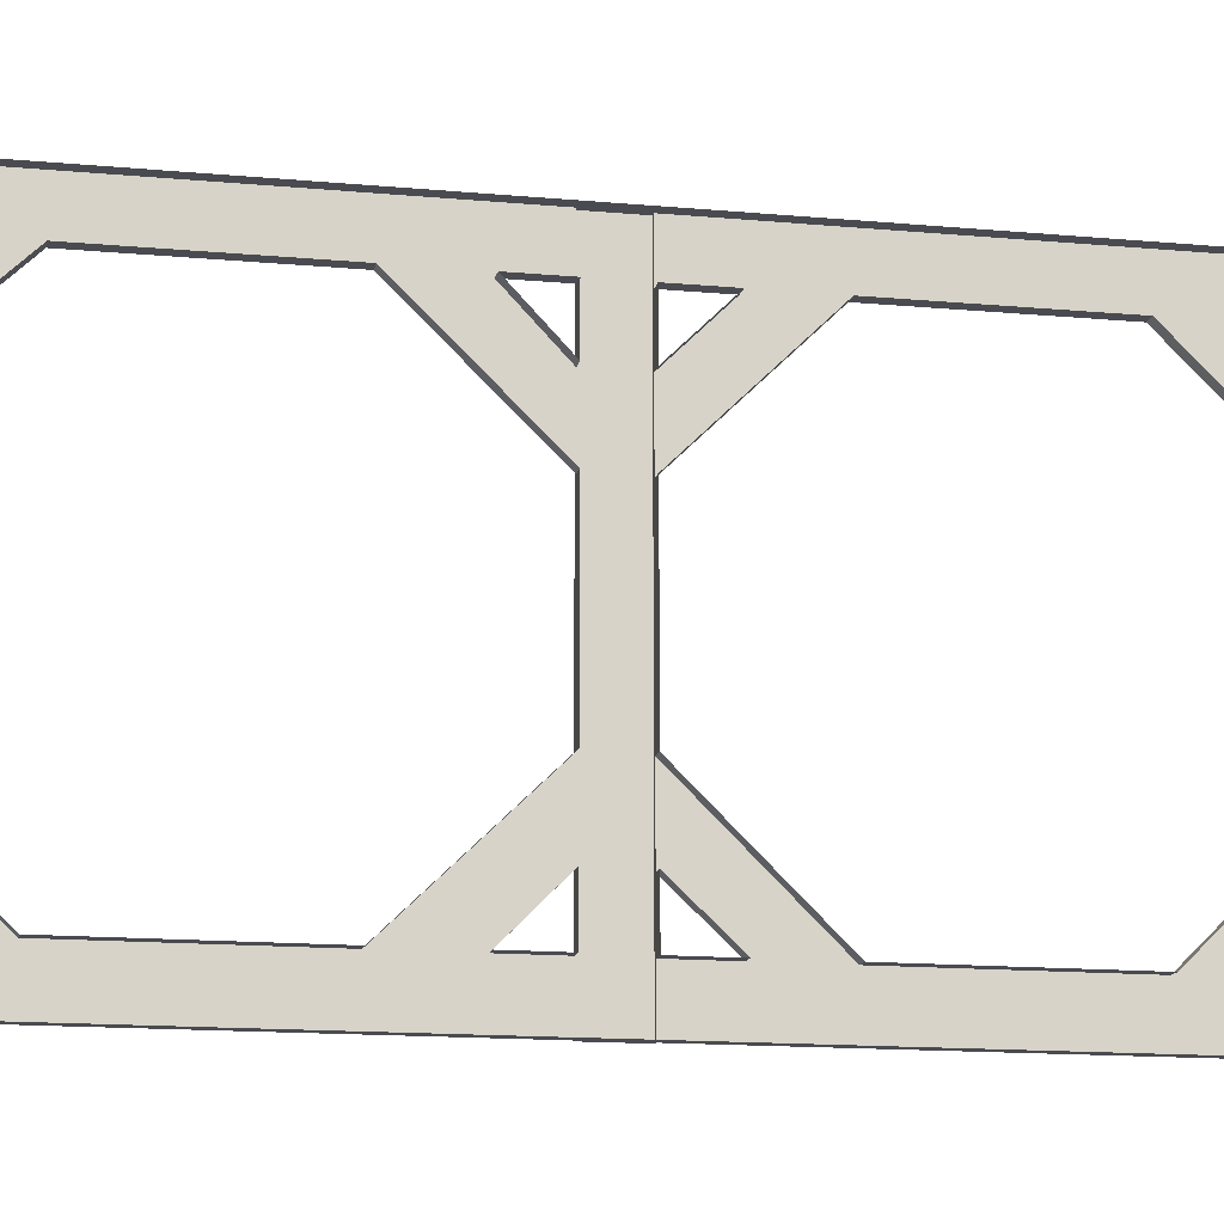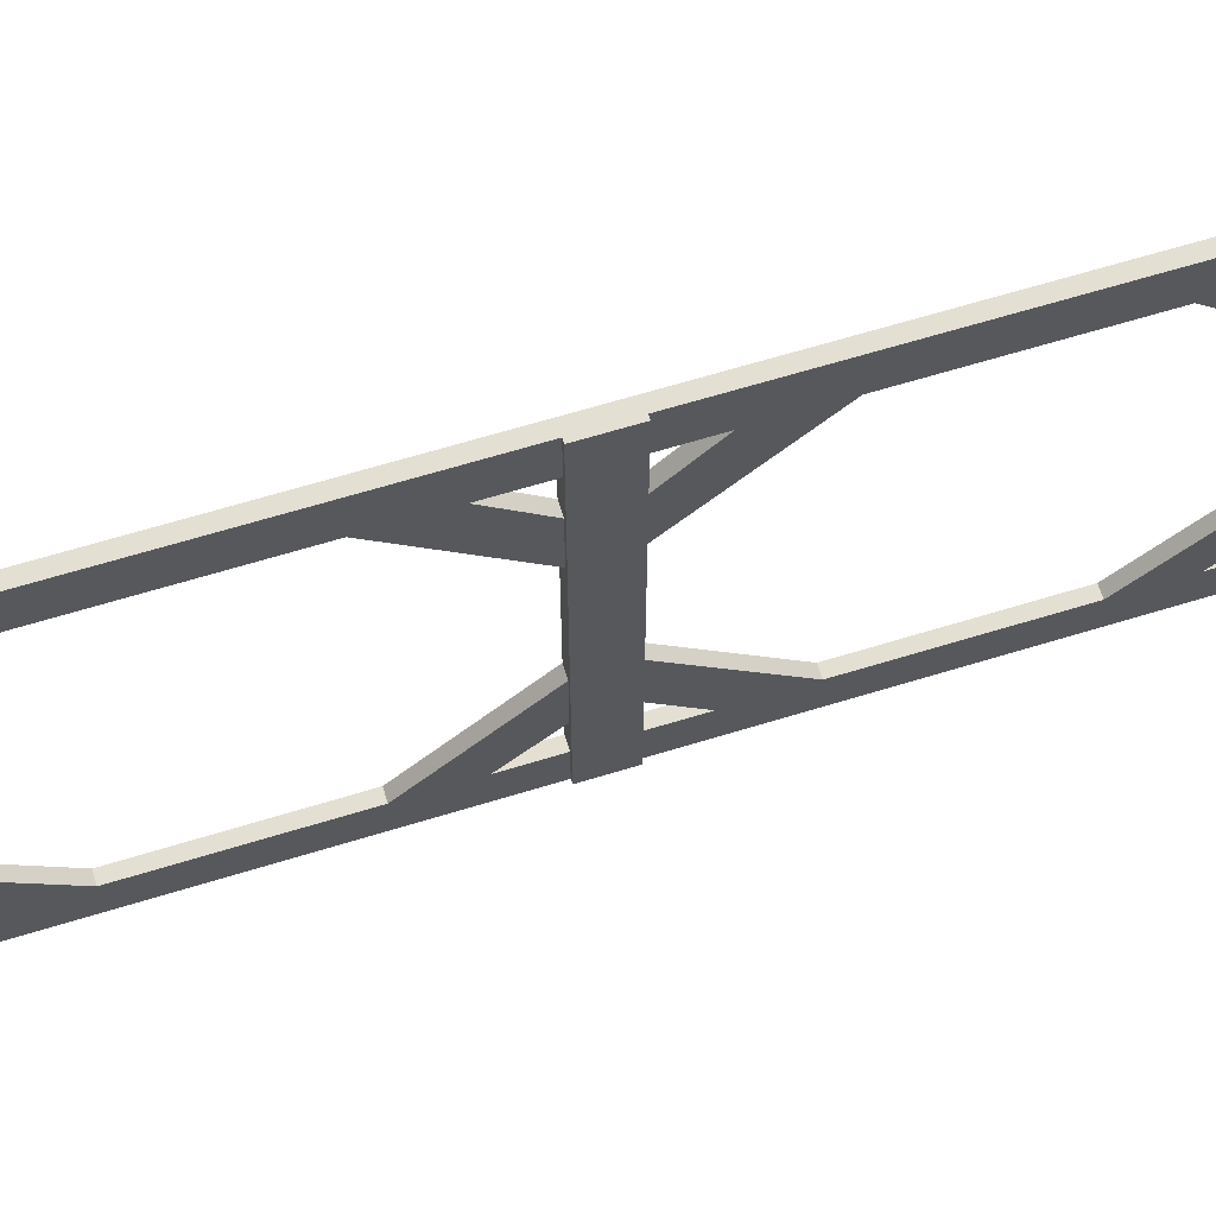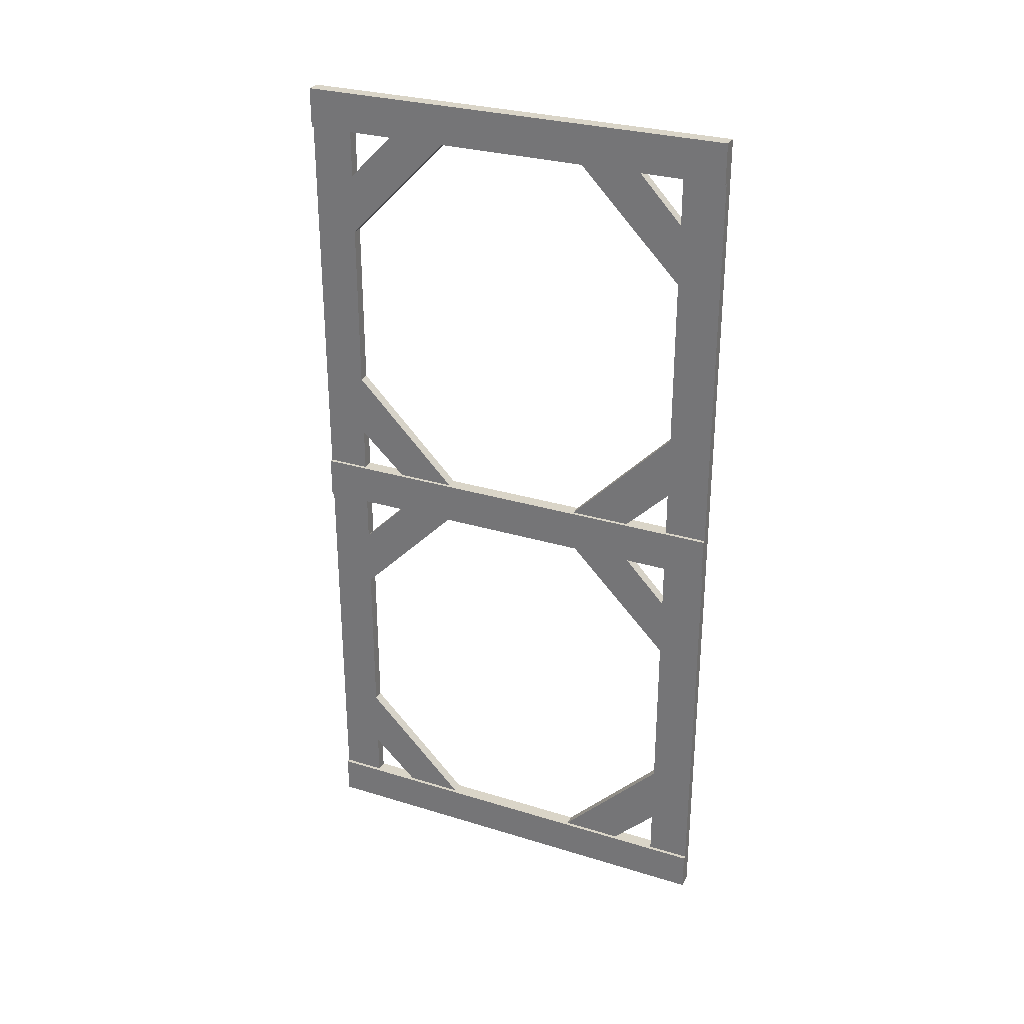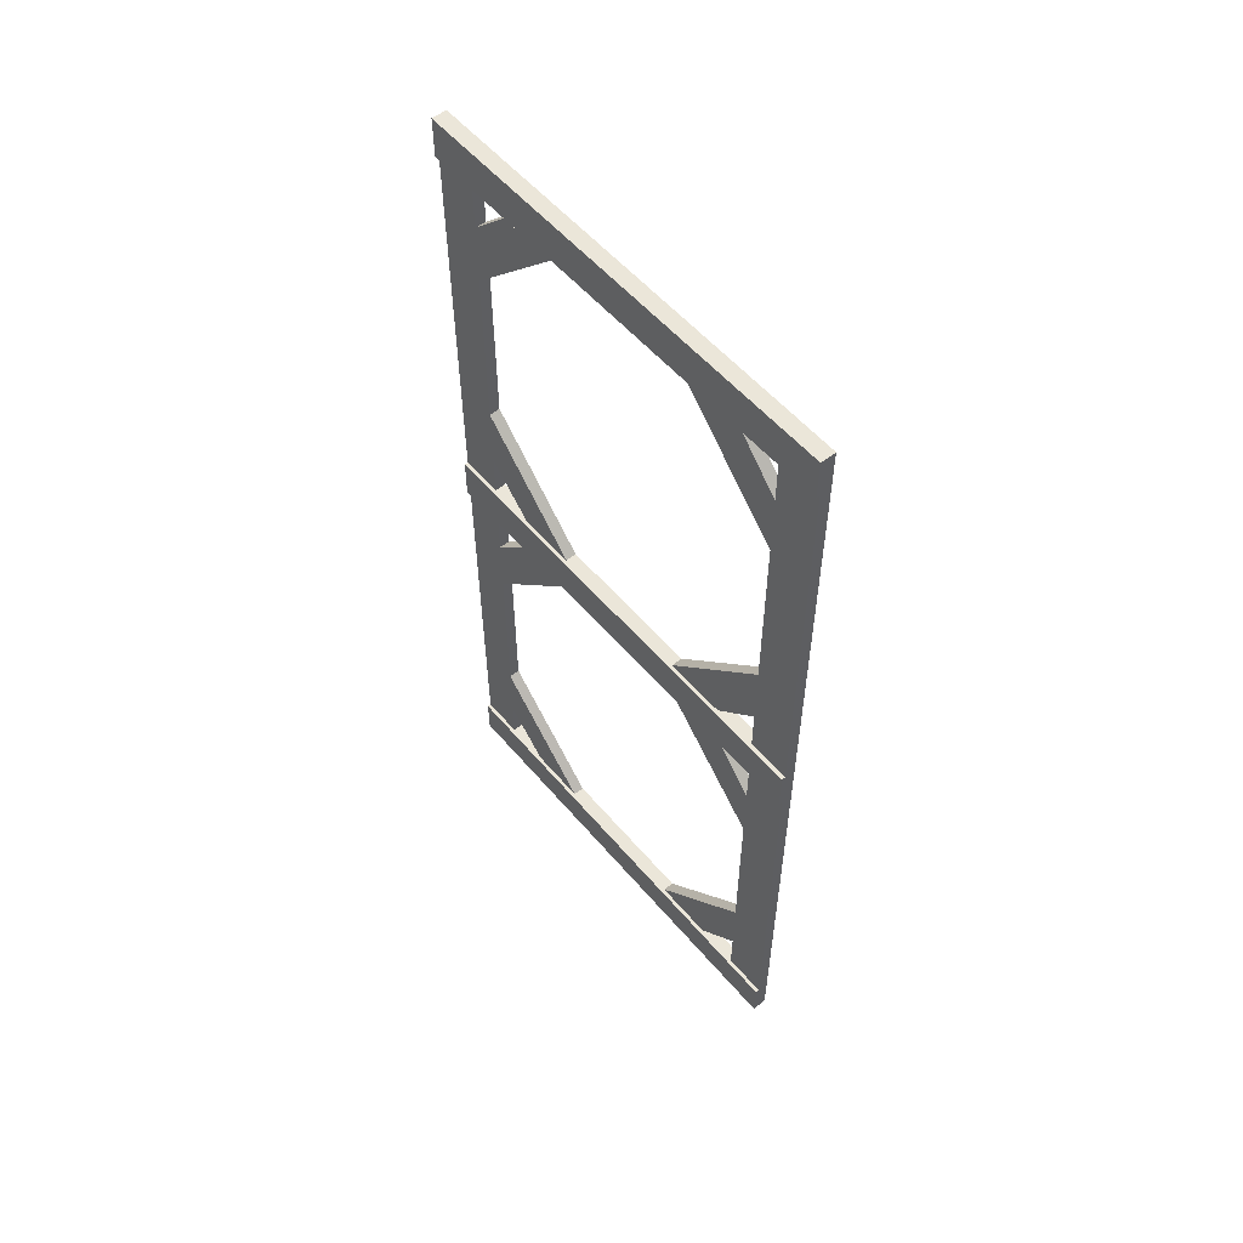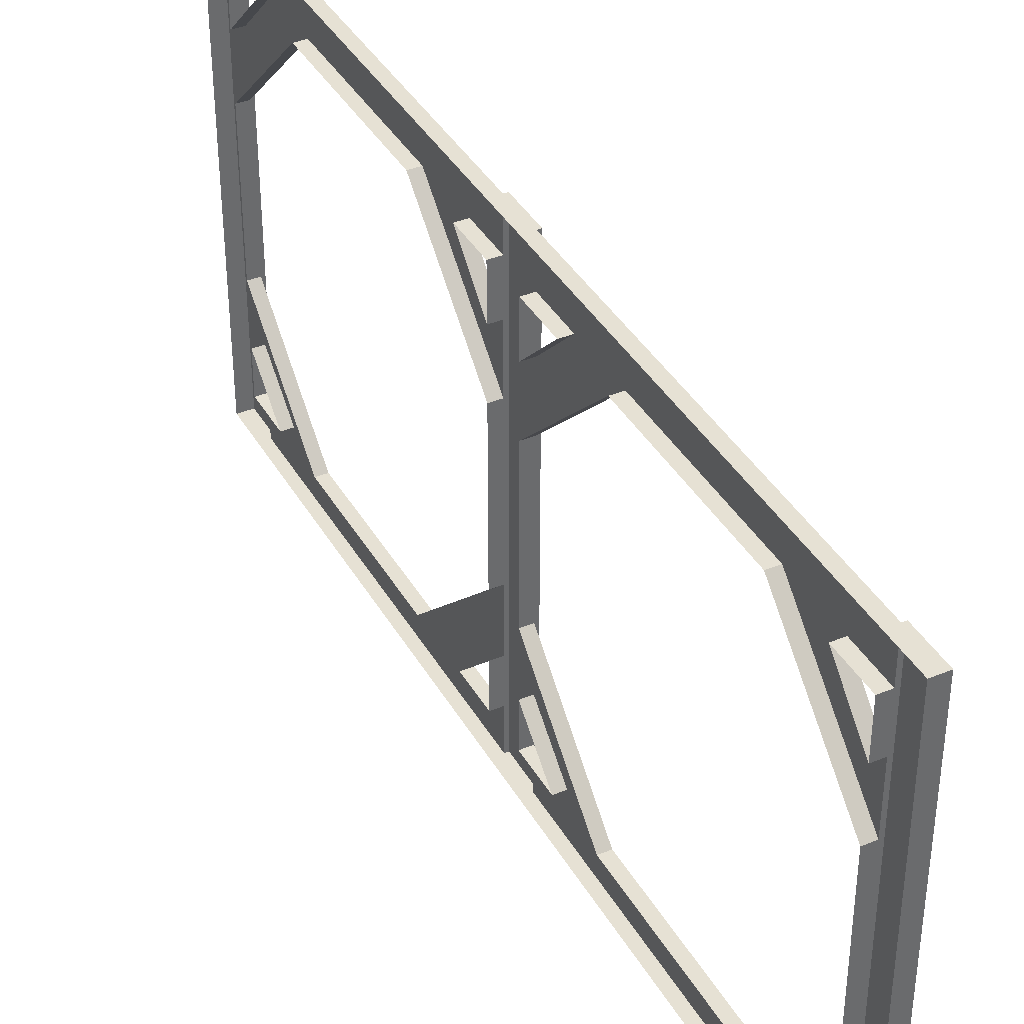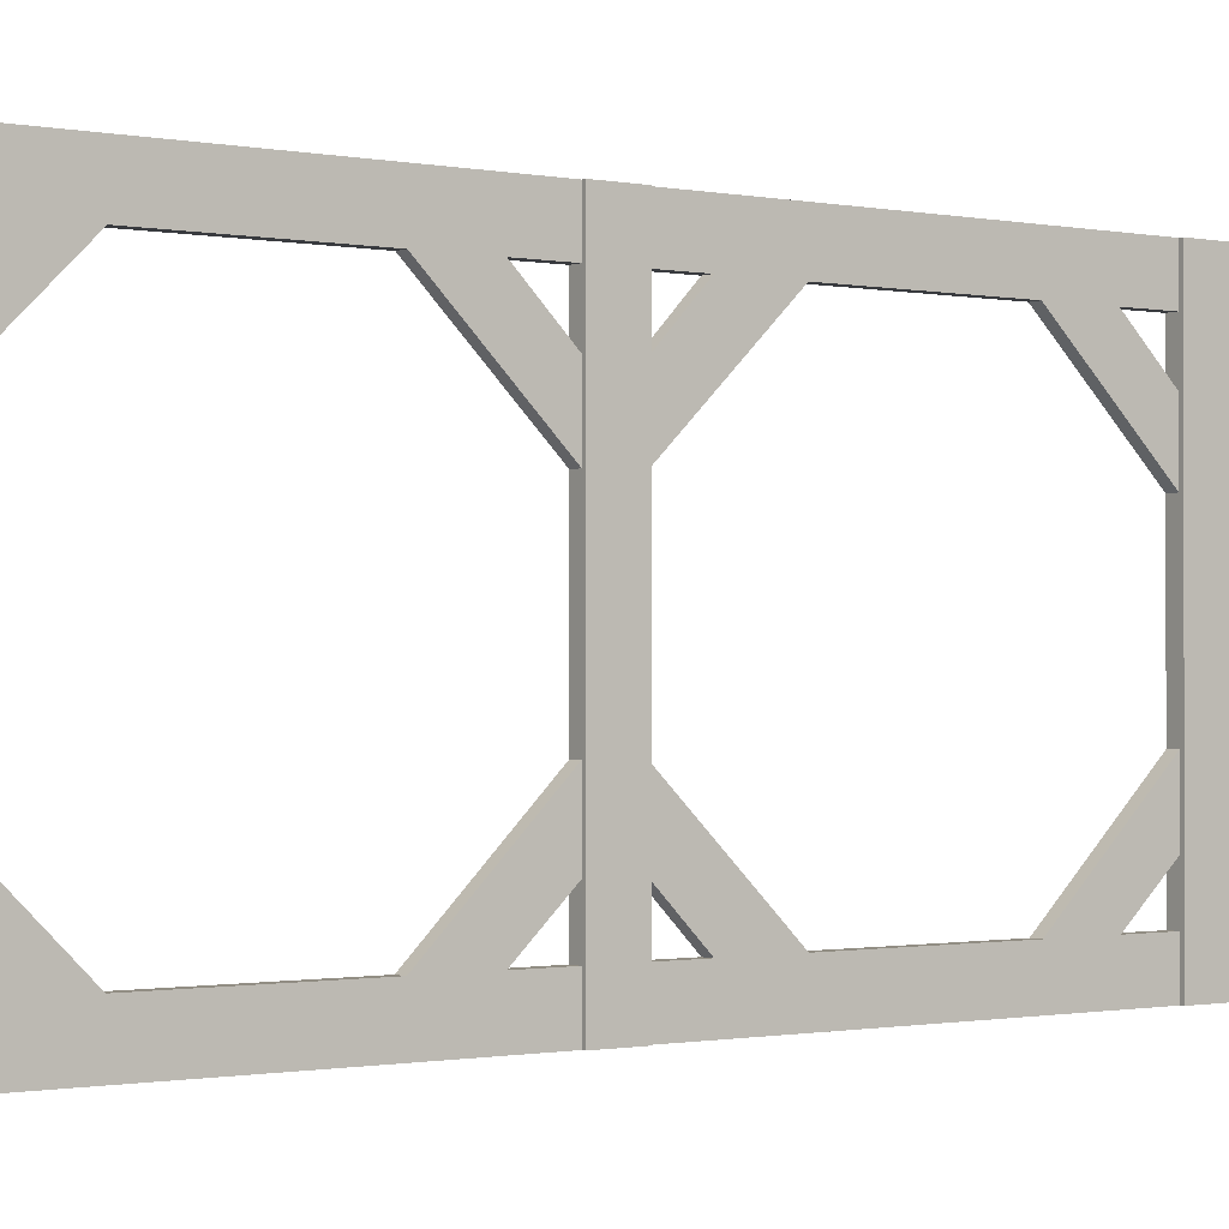
<metadata>
{"format":"obj","ext":"obj","renderer":"f3d","projection":"perspective","resolution":1024,"background":"white","views":[{"elev":-14.5,"azim":-101.4,"up":"+Z"},{"elev":66.5,"azim":73.0,"up":"+Z"},{"elev":29.2,"azim":114.5,"up":"+Y"},{"elev":55.3,"azim":140.4,"up":"+Y"},{"elev":39.1,"azim":-27.2,"up":"+Z"},{"elev":-0.9,"azim":53.4,"up":"+Z"}]}
</metadata>
<code>
v  3 94.5 -15.3
v  3 103.1 -15.3
v  3 103.1 15.3
v  3 94.5 15.3
v  3 94.5 -36.91
v  3 94.5 -45.72
v  3 103.1 -45.72
v  3 103.1 -36.91
v  3 103.1 36.91
v  3 103.1 45.72
v  3 94.5 45.72
v  3 94.5 36.91
v  3 182.6 -15.3
v  3 190.8 -15.3
v  3 190.8 15.3
v  3 182.6 15.3
v  3 16.08 15.3
v  3 7.885 15.3
v  3 7.885 -15.3
v  3 16.08 -15.3
v  2.25 125.4 -36.91
v  2.25 125.4 -45.72
v  2.25 160.3 -45.72
v  2.25 160.3 -36.91
v  2.25 72.54 -45.72
v  2.25 72.54 -36.91
v  2.25 38.04 -36.91
v  2.25 38.04 -45.72
v  2.25 72.54 36.91
v  2.25 72.54 45.72
v  2.25 38.04 45.72
v  2.25 38.04 36.91
v  2.25 125.4 45.72
v  2.25 125.4 36.91
v  2.25 160.3 36.91
v  2.25 160.3 45.72
v  2.25 172.8 -45.72
v  2.25 172.8 -36.91
v  2.25 112.2 -36.91
v  2.25 112.2 -45.72
v  2.25 25.06 -36.91
v  2.25 25.06 -45.72
v  2.25 84.9 -45.72
v  2.25 84.9 -36.91
v  2.25 25.06 45.72
v  2.25 25.06 36.91
v  2.25 84.9 36.91
v  2.25 84.9 45.72
v  2.25 172.8 36.91
v  2.25 172.8 45.72
v  2.25 112.2 45.72
v  2.25 112.2 36.91
v  3 103.1 27.35
v  3 94.5 27.35
v  3 94.5 -27.8
v  3 103.1 -27.8
v  3 190.8 27.35
v  3 182.6 27.35
v  3 182.6 -27.8
v  3 190.8 -27.8
v  3 7.885 -27.8
v  3 16.08 -27.8
v  3 16.08 27.35
v  3 7.885 27.35
v  2.25 182.6 -27.8
v  2.25 182.6 -15.3
v  2.25 103.1 -15.3
v  2.25 103.1 -27.8
v  2.25 103.1 27.35
v  2.25 103.1 15.3
v  2.25 16.08 -15.3
v  2.25 16.08 -27.8
v  2.25 16.08 27.35
v  2.25 16.08 15.3
v  2.25 94.5 -27.8
v  2.25 94.5 -15.3
v  2.25 182.6 36.91
v  2.25 182.6 45.72
v  2.25 182.6 15.3
v  2.25 182.6 27.35
v  2.25 103.1 -36.91
v  2.25 103.1 -45.72
v  2.25 103.1 45.72
v  2.25 103.1 36.91
v  2.25 94.5 -45.72
v  2.25 94.5 -36.91
v  2.25 94.5 36.91
v  2.25 94.5 45.72
v  2.25 94.5 27.35
v  2.25 94.5 15.3
v  2.25 16.08 -36.91
v  2.25 16.08 -45.72
v  3 182.6 -36.91
v  3 190.8 -36.91
v  3 16.08 36.91
v  3 7.885 36.91
v  3 190.8 45.72
v  3 182.6 45.72
v  3 182.6 36.91
v  3 190.8 36.91
v  2.25 182.6 -45.72
v  2.25 182.6 -36.91
v  3 7.885 -45.72
v  3 16.08 -45.72
v  3 16.08 -36.91
v  3 7.885 -36.91
v  2.25 16.08 45.72
v  2.25 16.08 36.91
v  3 190.8 -45.72
v  3 182.6 -45.72
v  3 7.885 45.72
v  3 16.08 45.72
v  2.25 7.885 36.91
v  2.25 7.885 45.72
v  0 7.885 45.72
v  0 7.885 36.91
v  2.25 7.885 27.35
v  0 7.885 27.35
v  2.25 7.885 15.3
v  0 7.885 15.3
v  2.25 7.885 -15.3
v  0 7.885 -15.3
v  2.25 7.885 -27.8
v  0 7.885 -27.8
v  2.25 7.885 -36.91
v  0 7.885 -36.91
v  2.25 7.885 -45.72
v  0 7.885 -45.72
v  0 16.08 -45.72
v  0 25.06 -45.72
v  0 38.04 -45.72
v  0 72.54 -45.72
v  0 84.9 -45.72
v  0 94.5 -45.72
v  0 103.1 -45.72
v  0 112.2 -45.72
v  0 125.4 -45.72
v  0 160.3 -45.72
v  0 172.8 -45.72
v  0 182.6 -45.72
v  2.25 190.8 -45.72
v  0 190.8 -45.72
v  2.25 190.8 -36.91
v  0 190.8 -36.91
v  2.25 190.8 -27.8
v  0 190.8 -27.8
v  2.25 190.8 -15.3
v  0 190.8 -15.3
v  2.25 190.8 15.3
v  0 190.8 15.3
v  2.25 190.8 27.35
v  0 190.8 27.35
v  2.25 190.8 36.91
v  0 190.8 36.91
v  2.25 190.8 45.72
v  0 190.8 45.72
v  0 182.6 45.72
v  0 172.8 45.72
v  0 160.3 45.72
v  0 125.4 45.72
v  0 112.2 45.72
v  0 103.1 45.72
v  0 94.5 45.72
v  0 84.9 45.72
v  0 72.54 45.72
v  0 38.04 45.72
v  0 25.06 45.72
v  0 16.08 45.72
v  0 25.06 -36.91
v  0 16.08 -36.91
v  0 16.08 -27.8
v  0 172.8 36.91
v  0 182.6 36.91
v  0 182.6 27.35
v  0 182.6 -27.8
v  0 182.6 -36.91
v  0 172.8 -36.91
v  0 16.08 27.35
v  0 16.08 36.91
v  0 25.06 36.91
v  0 112.2 -36.91
v  0 103.1 -36.91
v  0 103.1 -27.8
v  0 84.9 36.91
v  0 94.5 36.91
v  0 94.5 27.35
v  0 72.54 -36.91
v  0 38.04 -36.91
v  0 16.08 -15.3
v  0 16.08 15.3
v  0 38.04 36.91
v  0 72.54 36.91
v  0 94.5 15.3
v  0 94.5 -15.3
v  0 125.4 36.91
v  0 160.3 36.91
v  0 182.6 15.3
v  0 182.6 -15.3
v  0 160.3 -36.91
v  0 125.4 -36.91
v  0 103.1 -15.3
v  0 103.1 15.3
v  0 103.1 36.91
v  0 112.2 36.91
v  0 103.1 27.35
v  0 94.5 -36.91
v  0 84.9 -36.91
v  0 94.5 -27.8
g 3_shed_door
f 1 2 3 4
f 5 6 7 8
f 9 10 11 12
f 13 14 15 16
f 17 18 19 20
f 21 22 23 24
f 25 26 27 28
f 29 30 31 32
f 33 34 35 36
f 24 23 37 38
f 22 21 39 40
f 28 27 41 42
f 26 25 43 44
f 32 31 45 46
f 30 29 47 48
f 36 35 49 50
f 34 33 51 52
f 4 3 53 54
f 2 1 55 56
f 16 15 57 58
f 14 13 59 60
f 20 19 61 62
f 18 17 63 64
f 38 65 66 24
f 21 67 68 39
f 52 69 70 34
f 41 27 71 72
f 46 73 74 32
f 44 75 76 26
f 50 49 77 78
f 79 80 49 35
f 40 39 81 82
f 52 51 83 84
f 44 43 85 86
f 48 47 87 88
f 89 47 29 90
f 42 41 91 92
f 56 55 5 8
f 60 59 93 94
f 54 53 9 12
f 64 63 95 96
f 97 98 99 100
f 37 101 102 38
f 103 104 105 106
f 107 108 46 45
f 100 99 58 57
f 109 94 93 110
f 106 105 62 61
f 111 96 95 112
f 113 114 115 116
f 117 113 116 118
f 119 117 118 120
f 121 119 120 122
f 123 121 122 124
f 125 123 124 126
f 127 125 126 128
f 92 127 128 129
f 42 92 129 130
f 28 42 130 131
f 25 28 131 132
f 43 25 132 133
f 85 43 133 134
f 82 85 134 135
f 40 82 135 136
f 22 40 136 137
f 23 22 137 138
f 37 23 138 139
f 101 37 139 140
f 141 101 140 142
f 143 141 142 144
f 145 143 144 146
f 147 145 146 148
f 149 147 148 150
f 151 149 150 152
f 153 151 152 154
f 155 153 154 156
f 78 155 156 157
f 50 78 157 158
f 36 50 158 159
f 33 36 159 160
f 51 33 160 161
f 83 51 161 162
f 88 83 162 163
f 48 88 163 164
f 30 48 164 165
f 31 30 165 166
f 45 31 166 167
f 107 45 167 168
f 114 107 168 115
f 91 41 169 170
f 72 91 170 171
f 41 72 171 169
f 77 49 172 173
f 80 77 173 174
f 49 80 174 172
f 102 65 175 176
f 38 102 176 177
f 65 38 177 175
f 108 73 178 179
f 46 108 179 180
f 73 46 180 178
f 81 39 181 182
f 68 81 182 183
f 39 68 183 181
f 87 47 184 185
f 89 87 185 186
f 47 89 186 184
f 27 26 187 188
f 71 27 188 189
f 74 71 189 190
f 32 74 190 191
f 29 32 191 192
f 90 29 192 193
f 76 90 193 194
f 26 76 194 187
f 35 34 195 196
f 79 35 196 197
f 66 79 197 198
f 24 66 198 199
f 21 24 199 200
f 67 21 200 201
f 70 67 201 202
f 34 70 202 195
f 52 84 203 204
f 69 52 204 205
f 84 69 205 203
f 44 86 206 207
f 75 44 207 208
f 86 75 208 206
f 8 7 82 81
f 56 8 81 68
f 2 56 68 67
f 3 2 67 70
f 53 3 70 69
f 9 53 69 84
f 10 9 84 83
f 11 10 83 88
f 12 11 88 87
f 54 12 87 89
f 4 54 89 90
f 1 4 90 76
f 55 1 76 75
f 5 55 75 86
f 6 5 86 85
f 7 6 85 82
f 16 58 80 79
f 13 16 79 66
f 59 13 66 65
f 93 59 65 102
f 110 93 102 101
f 109 110 101 141
f 94 109 141 143
f 60 94 143 145
f 14 60 145 147
f 15 14 147 149
f 57 15 149 151
f 100 57 151 153
f 97 100 153 155
f 98 97 155 78
f 99 98 78 77
f 58 99 77 80
f 20 62 72 71
f 17 20 71 74
f 63 17 74 73
f 95 63 73 108
f 112 95 108 107
f 111 112 107 114
f 96 111 114 113
f 64 96 113 117
f 18 64 117 119
f 19 18 119 121
f 61 19 121 123
f 106 61 123 125
f 103 106 125 127
f 104 103 127 92
f 105 104 92 91
f 62 105 91 72

</code>
